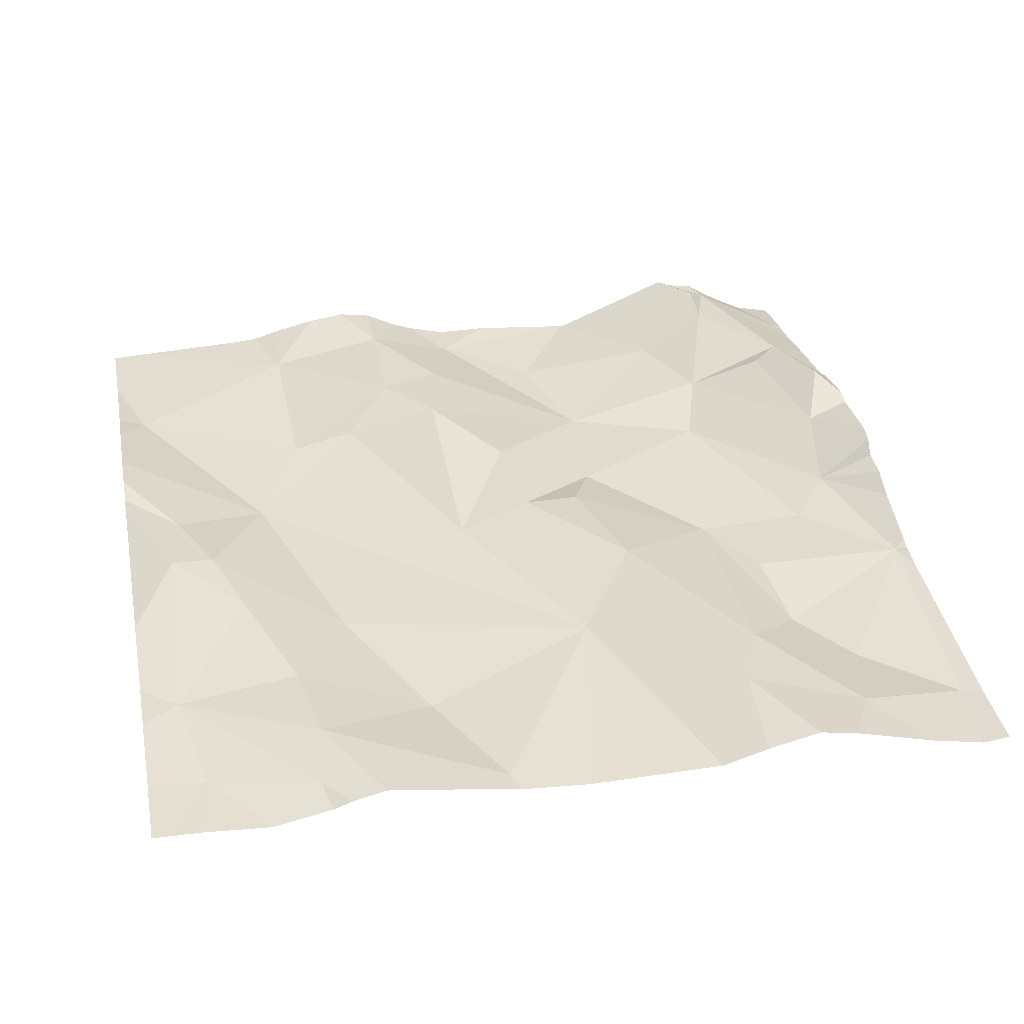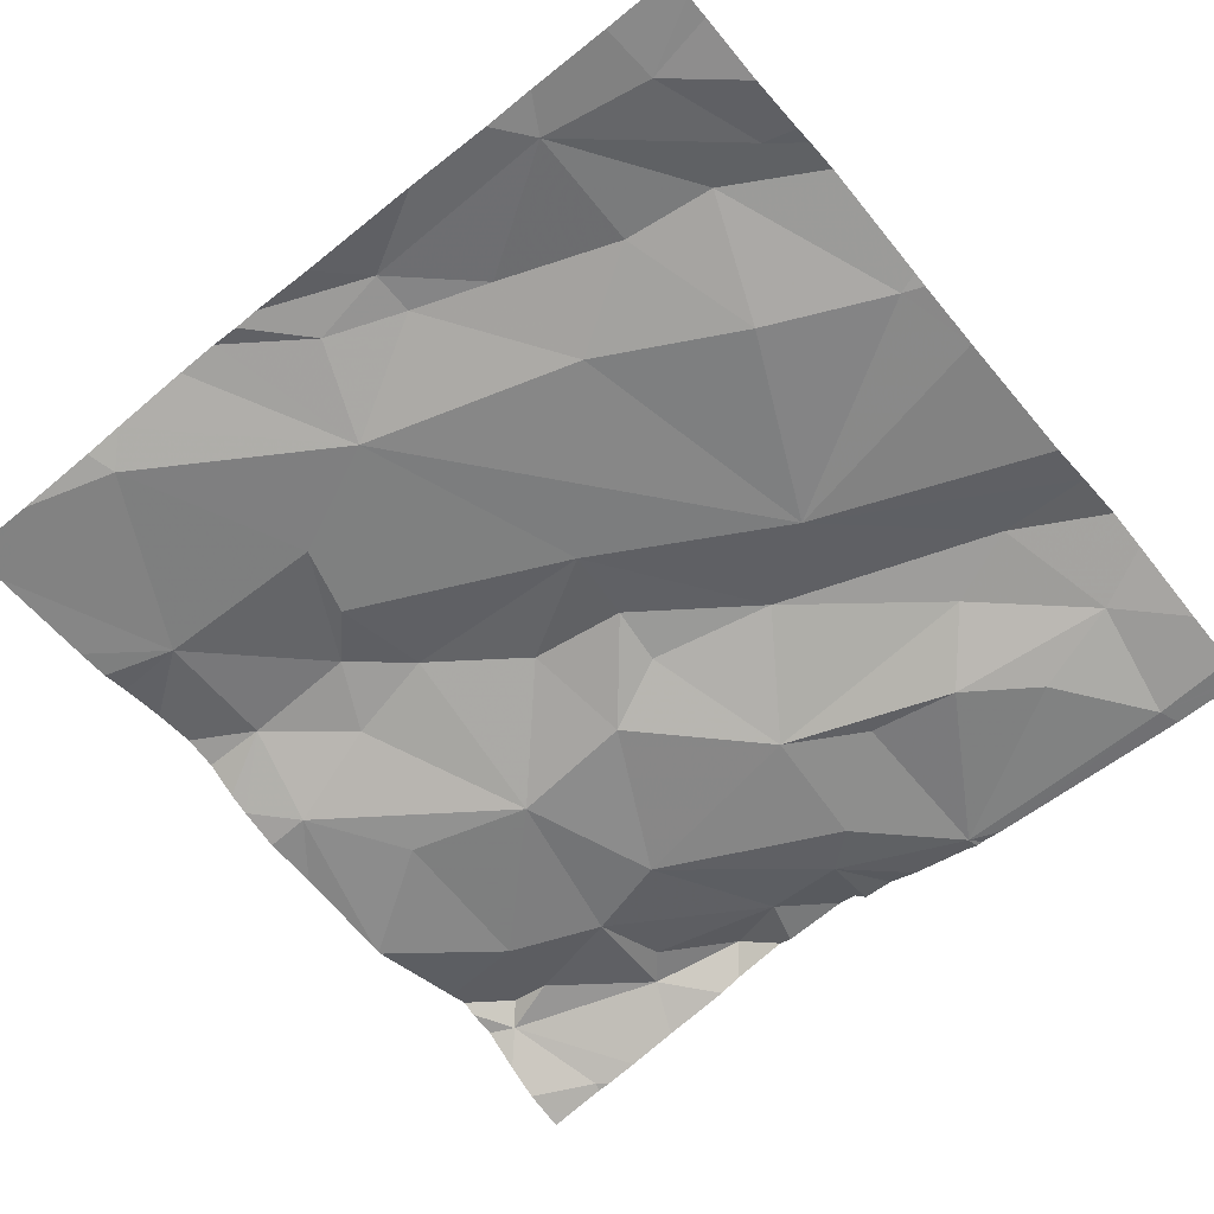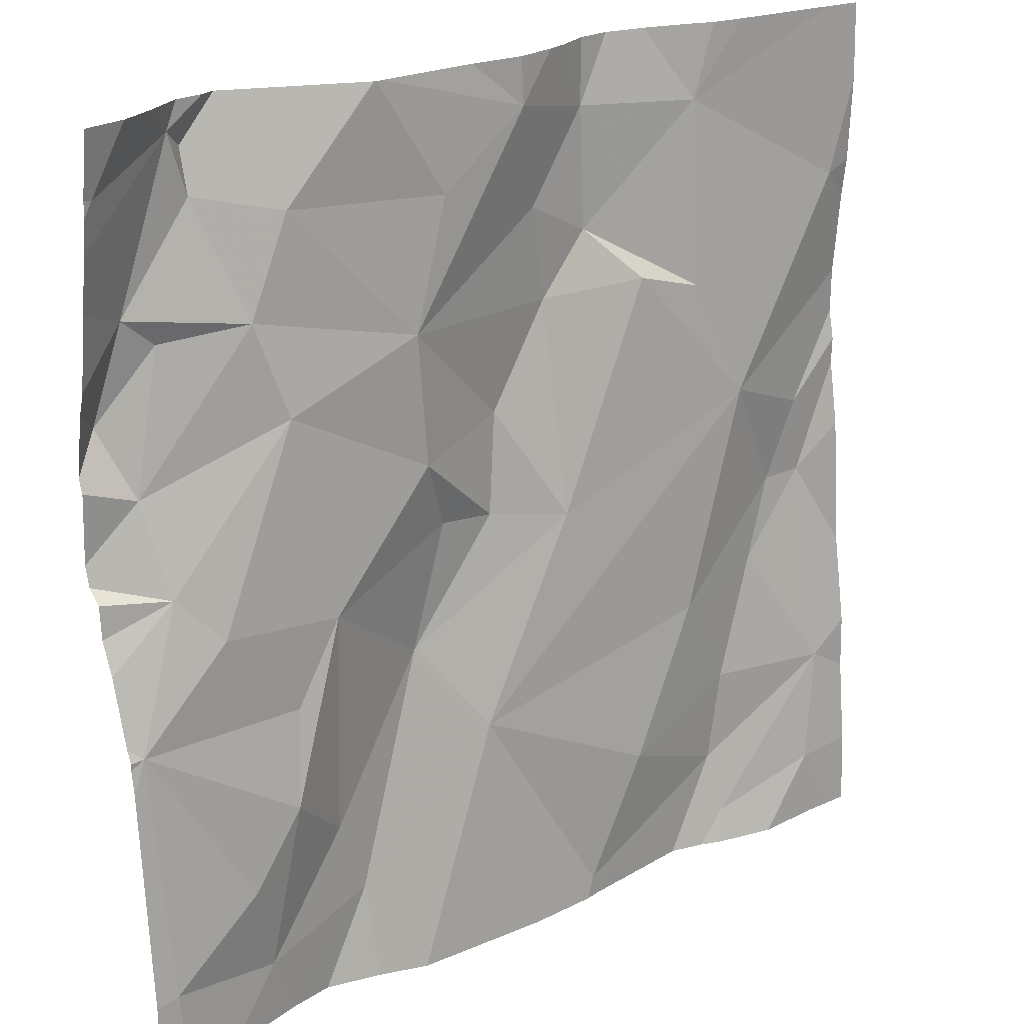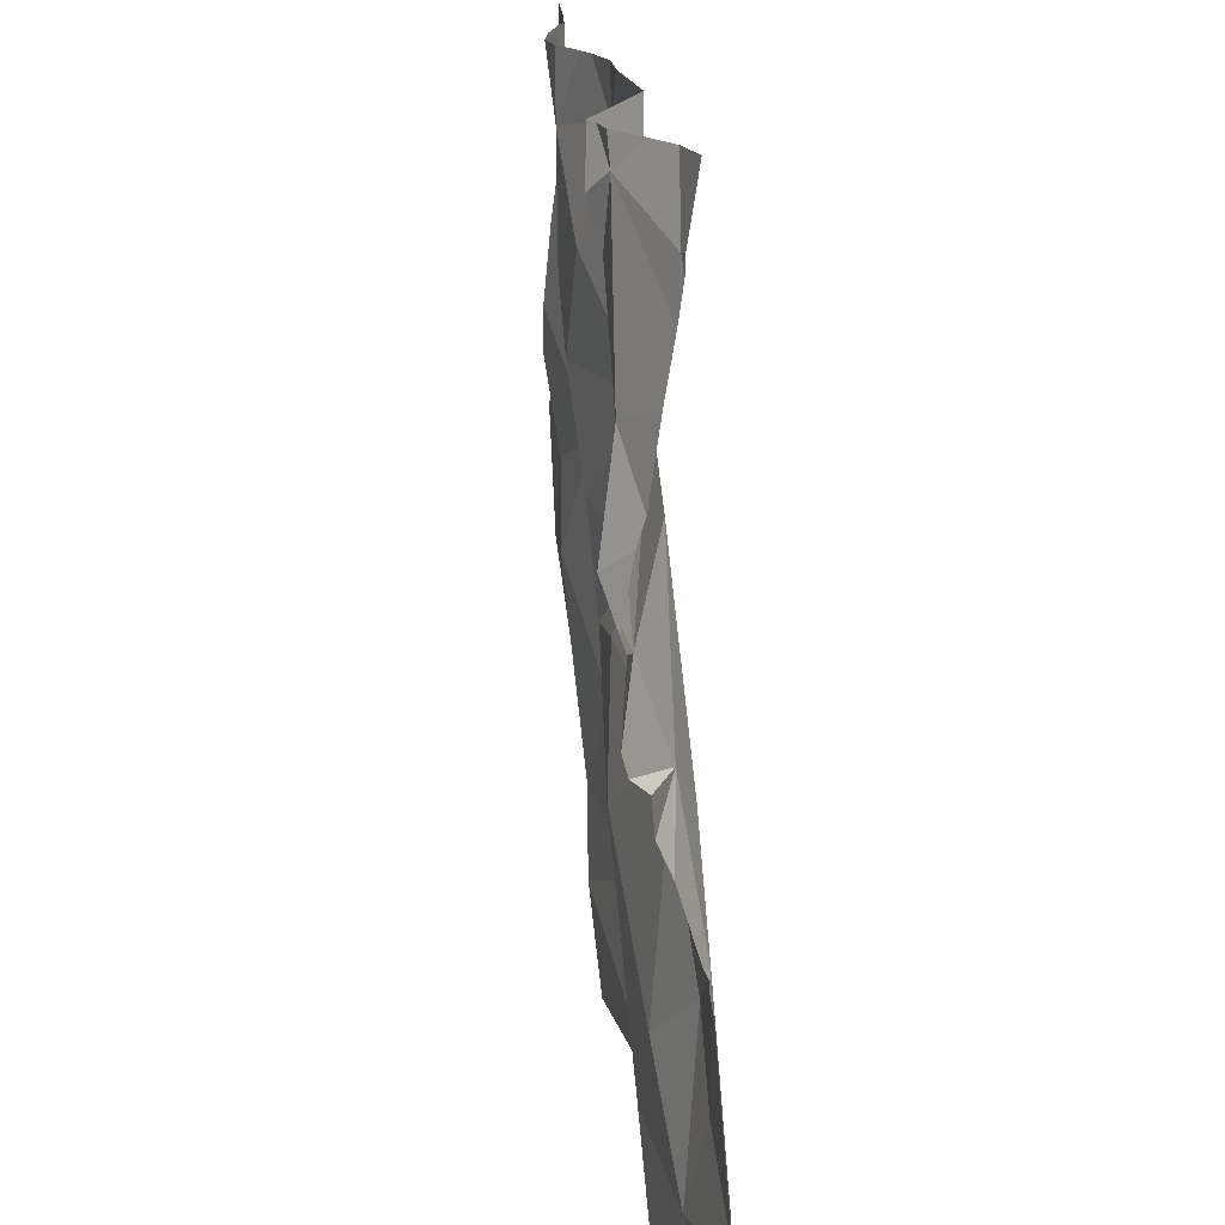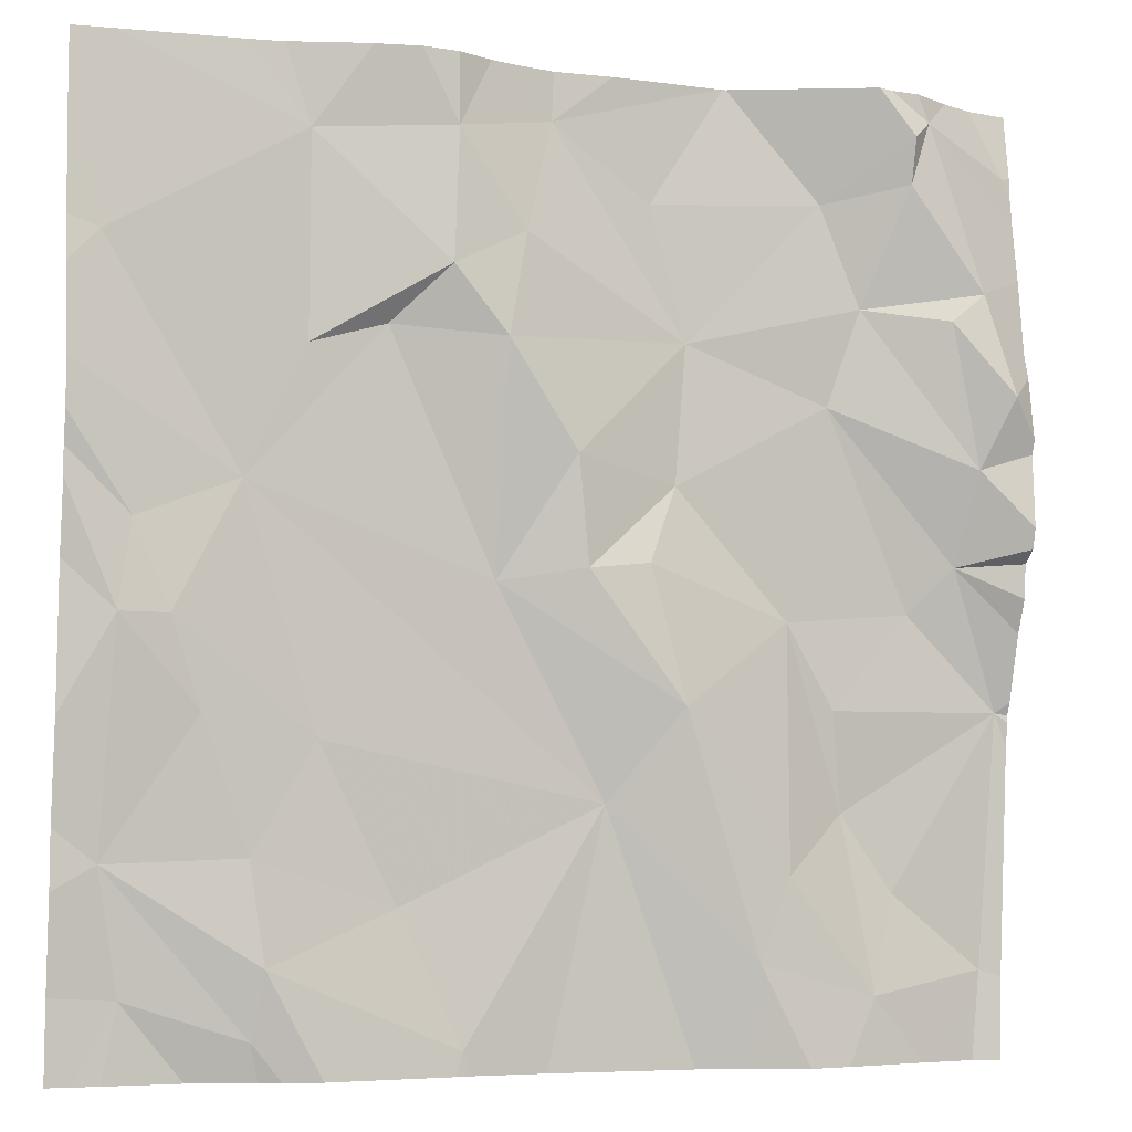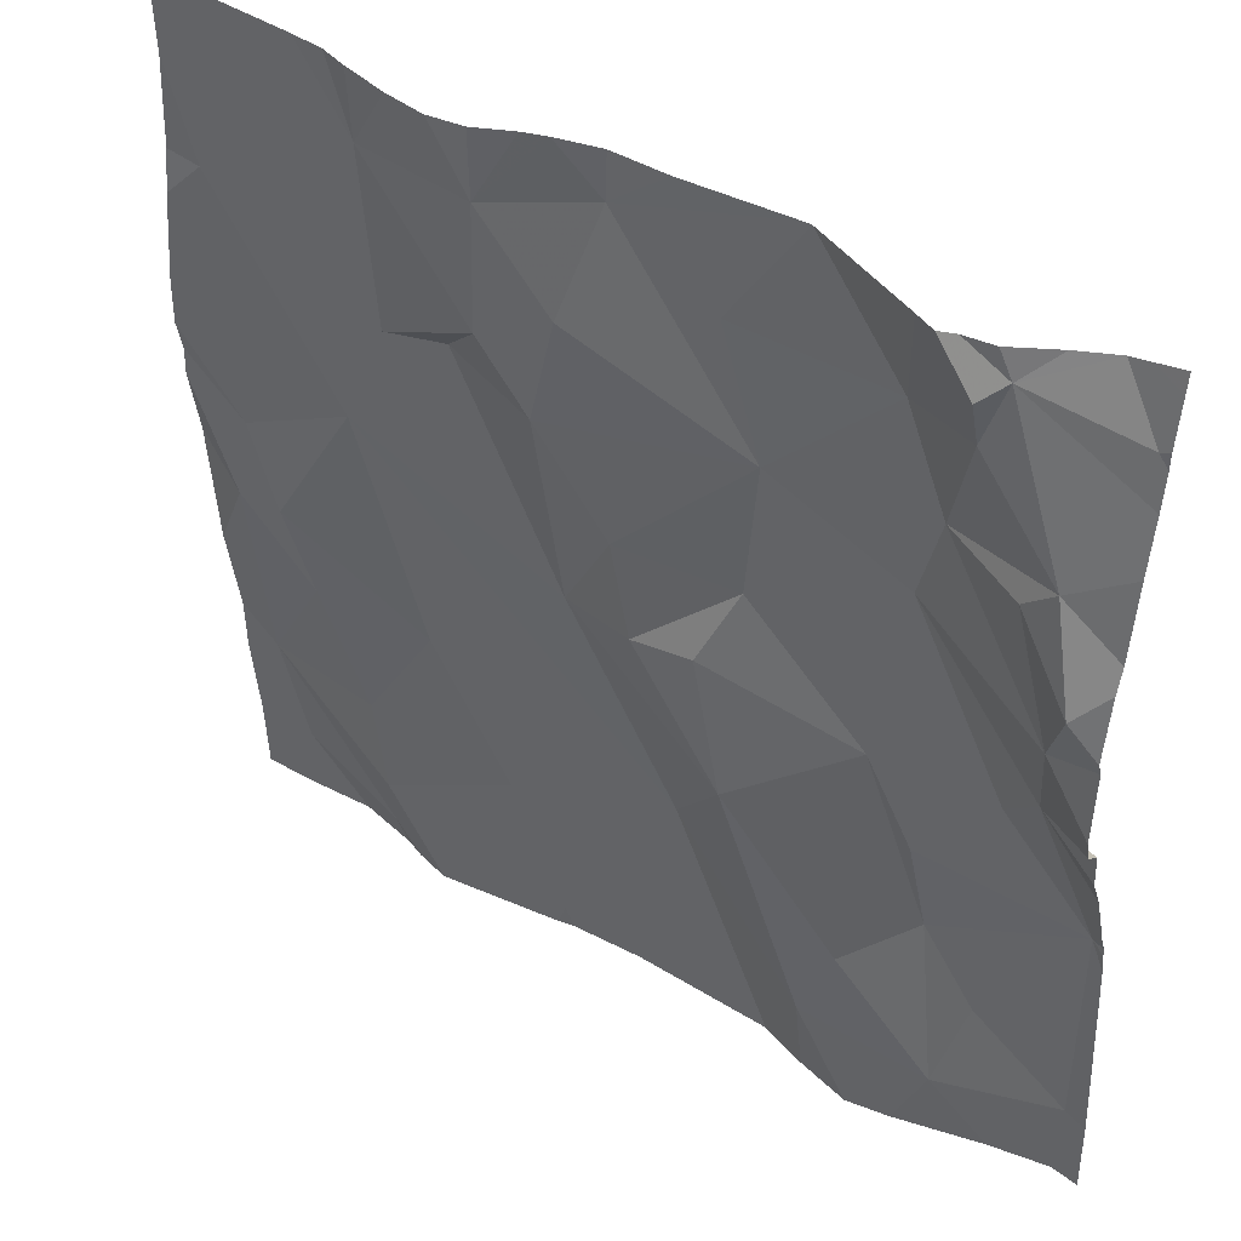
<metadata>
{"format":"obj","ext":"obj","renderer":"f3d","projection":"perspective","resolution":1024,"background":"white","views":[{"elev":33.9,"azim":-11.0,"up":"+Z"},{"elev":-64.0,"azim":-50.1,"up":"+Z"},{"elev":21.8,"azim":142.4,"up":"+Y"},{"elev":17.9,"azim":84.5,"up":"+Y"},{"elev":-5.6,"azim":-18.7,"up":"+Y"},{"elev":42.3,"azim":36.0,"up":"+Y"}]}
</metadata>
<code>
v -66.58 290 500.7
v -66.58 289.7 500.7
v -67.49 289.9 500.7
v -66.7 290.6 500.8
v -66.61 290.6 500.7
v -67.15 289.7 500.7
v -67.34 289.8 500.7
v -66.78 290.3 500.7
v -66.93 290.4 500.7
v -66.75 290.4 500.7
v -66.94 290.2 500.7
v -66.82 290.1 500.7
v -66.76 289.9 500.7
v -66.83 289.8 500.7
v -66.69 290.1 500.7
v -66.79 290.5 500.7
v -67.48 289.7 500.7
v -66.59 290 500.7
v -66.8 289.7 500.7
v -67.15 289.7 500.7
v -67.28 289.7 500.7
v -66.97 290.1 500.7
v -66.63 290.2 500.8
v -66.65 290.1 500.7
v -66.91 289.7 500.7
v -66.97 290.5 500.7
v -67.07 290.6 500.7
v -66.59 290.5 500.7
v -67.32 289.7 500.7
v -66.94 290 500.8
v -67.48 290.1 500.8
v -67.47 289.7 500.7
v -67.35 289.7 500.7
v -66.73 289.7 500.7
v -67.21 289.8 500.7
v -67.29 290 500.7
v -67.01 289.9 500.7
v -66.89 290.6 500.7
v -66.89 290.6 500.7
v -66.77 290 500.7
v -66.77 290.6 500.8
v -66.86 289.8 500.7
v -66.9 290.6 500.7
v -66.7 289.8 500.7
v -66.6 289.7 500.7
v -66.62 290.6 500.7
v -67.36 289.9 500.7
v -66.58 290.1 500.7
v -67.4 290 500.7
v -66.58 290.5 500.7
v -67.41 289.7 500.7
v -66.61 289.7 500.7
v -67.12 290.1 500.7
v -67.36 290.2 500.7
v -67.23 290.4 500.7
v -67.43 290.1 500.8
v -67.47 290.2 500.7
v -67.31 290.3 500.7
v -66.58 290 500.7
v -66.58 290.6 500.7
v -67.18 290.4 500.8
v -67.12 290.3 500.8
v -67.04 290.1 500.8
v -67.05 290.2 500.8
v -67.31 290.5 500.8
v -67.17 290.5 500.8
v -67.1 290.4 500.8
v -66.63 290.4 500.8
v -66.66 290.4 500.8
v -66.69 290.6 500.8
v -66.67 289.7 500.7
v -66.76 289.7 500.7
v -66.71 290.5 500.8
v -66.71 290.6 500.8
v -66.58 289.7 500.7
v -66.86 289.7 500.7
v -66.61 290.3 500.8
v -66.58 290 500.7
v -67.5 290.4 500.7
v -66.58 290 500.7
v -67.53 289.9 500.7
v -67.53 289.8 500.7
v -67.53 290 500.7
v -67.01 290.6 500.7
v -66.58 290.6 500.7
v -66.66 290.6 500.8
v -67.53 289.7 500.7
v -67.53 290.1 500.7
v -67.53 290.4 500.7
v -67.53 290.5 500.7
v -67.53 290.4 500.8
v -67.53 290.3 500.8
v -67.53 290.3 500.8
v -67.53 290.2 500.8
v -67.53 290.2 500.8
v -66.58 290.5 500.7
v -66.58 290.3 500.8
v -66.58 290.2 500.8
v -66.58 290.3 500.8
v -66.58 290.3 500.8
v -66.58 290.1 500.8
v -66.58 290.1 500.8
v -66.58 290.2 500.8
v -66.58 290.4 500.8
v -66.58 290.5 500.7
v -66.58 290.4 500.7
v -67.34 289.7 500.7
v -67.06 289.7 500.7
v -67.14 289.7 500.7
v -66.59 289.7 500.7
v -67.51 289.7 500.7
v -67.53 289.7 500.7
v -67.31 290.6 500.8
v -67.34 290.6 500.8
v -66.73 290.6 500.8
v -67.37 290.6 500.8
v -67.11 290.6 500.7
v -67.14 290.6 500.8
v -66.75 290.6 500.8
v -67.07 290.6 500.7
v -67.26 290.6 500.8
v -67.17 290.6 500.8
v -67.21 290.6 500.8
v -67.49 290.6 500.7
v -67.53 290.6 500.7
f 98 23 24
f 6 7 21
f 9 8 10
f 8 11 12
f 14 13 12
f 12 15 8
f 9 10 16
f 116 65 114
f 9 11 8
f 11 22 12
f 24 23 8
f 110 45 52
f 9 26 27
f 60 28 50
f 30 14 12
f 81 31 83
f 3 32 33
f 13 14 34
f 36 35 37
f 12 40 15
f 35 6 37
f 76 37 25
f 15 40 18
f 45 44 34
f 30 37 42
f 72 42 19
f 18 13 44
f 34 14 42
f 13 40 12
f 115 70 4
f 47 35 36
f 7 35 47
f 109 6 20
f 32 3 82
f 3 47 49
f 114 65 113
f 97 23 98
f 24 18 1
f 45 34 71
f 113 65 121
f 80 45 2
f 34 44 13
f 18 40 13
f 18 44 45
f 14 30 42
f 108 37 6
f 33 32 51
f 54 53 55
f 7 47 3
f 26 16 38
f 10 8 23
f 6 35 7
f 41 16 74
f 36 54 56
f 53 54 37
f 54 57 56
f 24 15 18
f 27 26 39
f 26 9 16
f 33 7 3
f 21 33 29
f 49 36 56
f 54 55 58
f 36 49 47
f 15 24 8
f 108 6 109
f 86 70 46
f 36 37 54
f 107 33 51
f 62 61 55
f 53 63 64
f 61 65 58
f 27 66 67
f 30 63 53
f 68 10 69
f 49 31 3
f 16 73 74
f 30 53 37
f 31 49 56
f 64 63 11
f 11 9 64
f 29 33 107
f 4 70 86
f 52 45 71
f 68 77 99
f 68 70 73
f 77 23 97
f 62 55 53
f 10 23 69
f 68 69 77
f 96 28 70
f 66 27 117
f 41 74 119
f 98 24 103
f 58 55 61
f 67 9 27
f 90 65 124
f 58 65 79
f 12 22 30
f 31 56 57
f 121 66 123
f 61 67 66
f 67 61 62
f 16 10 73
f 9 67 62
f 79 54 58
f 96 70 105
f 105 68 106
f 70 28 46
f 63 22 11
f 30 22 63
f 92 54 93
f 51 32 17
f 31 57 94
f 74 70 115
f 70 74 73
f 23 77 69
f 62 64 9
f 54 79 91
f 84 27 43
f 73 10 68
f 53 64 62
f 61 66 65
f 75 45 110
f 81 3 31
f 82 3 81
f 17 32 111
f 19 42 76
f 83 31 88
f 48 24 1
f 1 18 78
f 111 87 112
f 43 27 39
f 87 32 82
f 50 28 96
f 88 31 95
f 89 79 90
f 25 37 108
f 39 26 38
f 90 79 65
f 28 60 5
f 91 79 89
f 38 16 41
f 92 57 54
f 78 18 59
f 80 18 45
f 93 54 91
f 94 57 92
f 76 42 37
f 72 34 42
f 95 31 94
f 59 18 80
f 99 77 100
f 100 77 97
f 101 24 102
f 71 34 72
f 75 2 45
f 102 24 48
f 103 24 101
f 46 28 5
f 104 68 99
f 20 6 21
f 21 7 33
f 105 70 68
f 5 60 85
f 106 68 104
f 111 32 87
f 117 27 120
f 118 66 117
f 119 74 115
f 120 27 84
f 121 65 66
f 122 66 118
f 123 66 122
f 124 65 116
f 125 90 124

</code>
